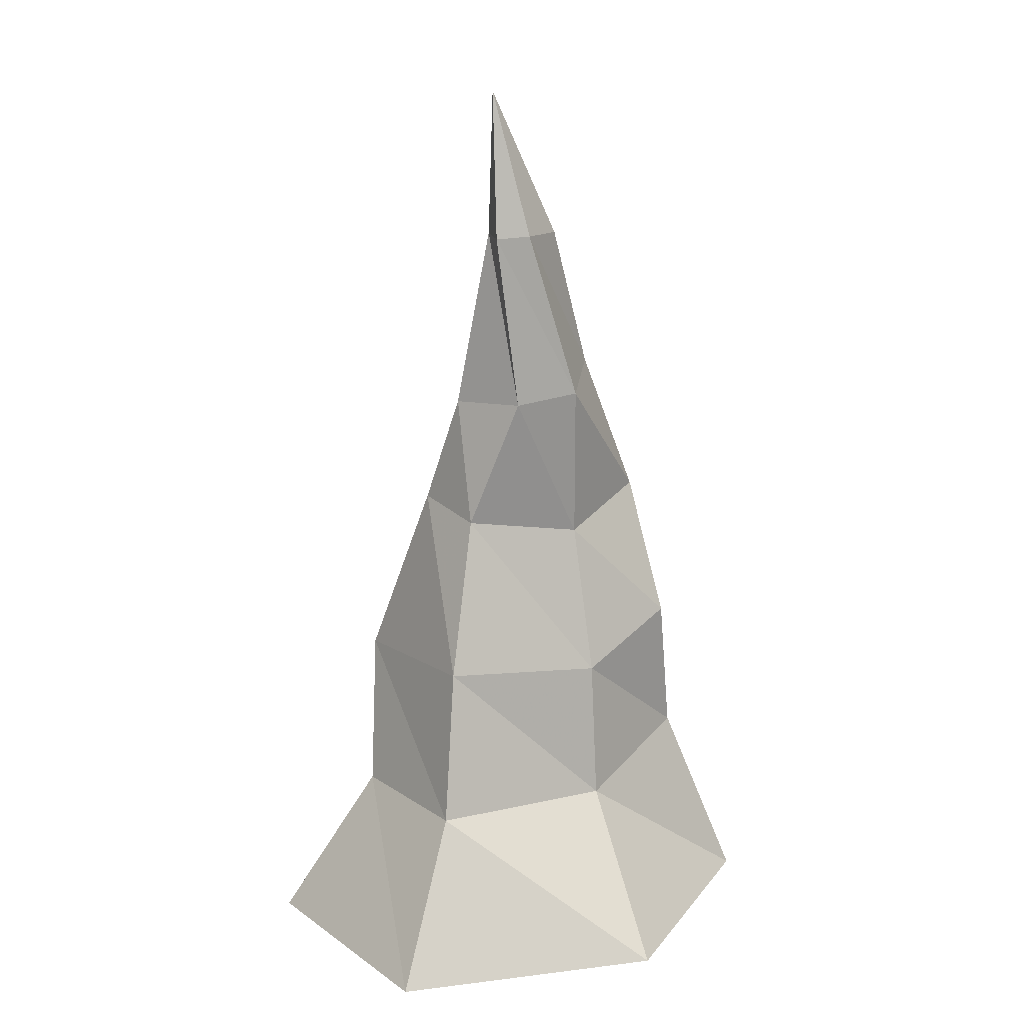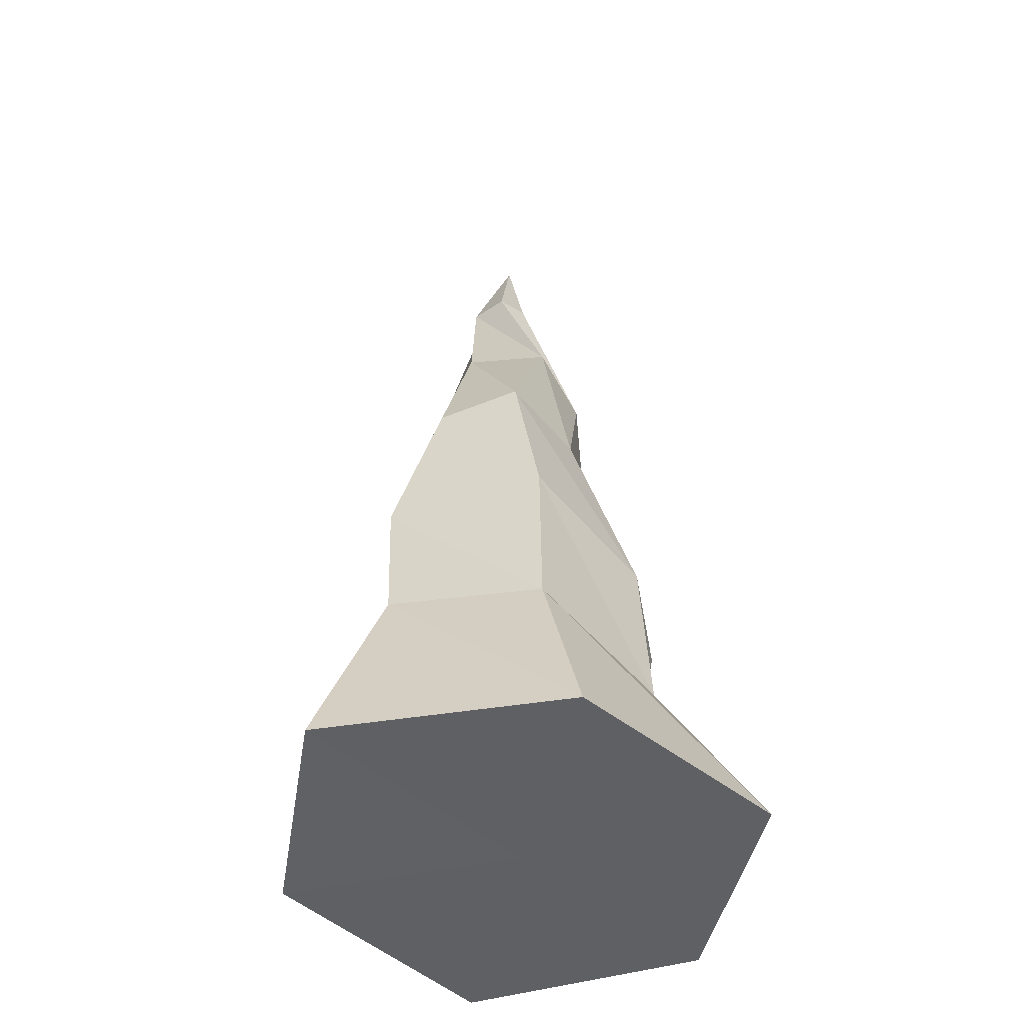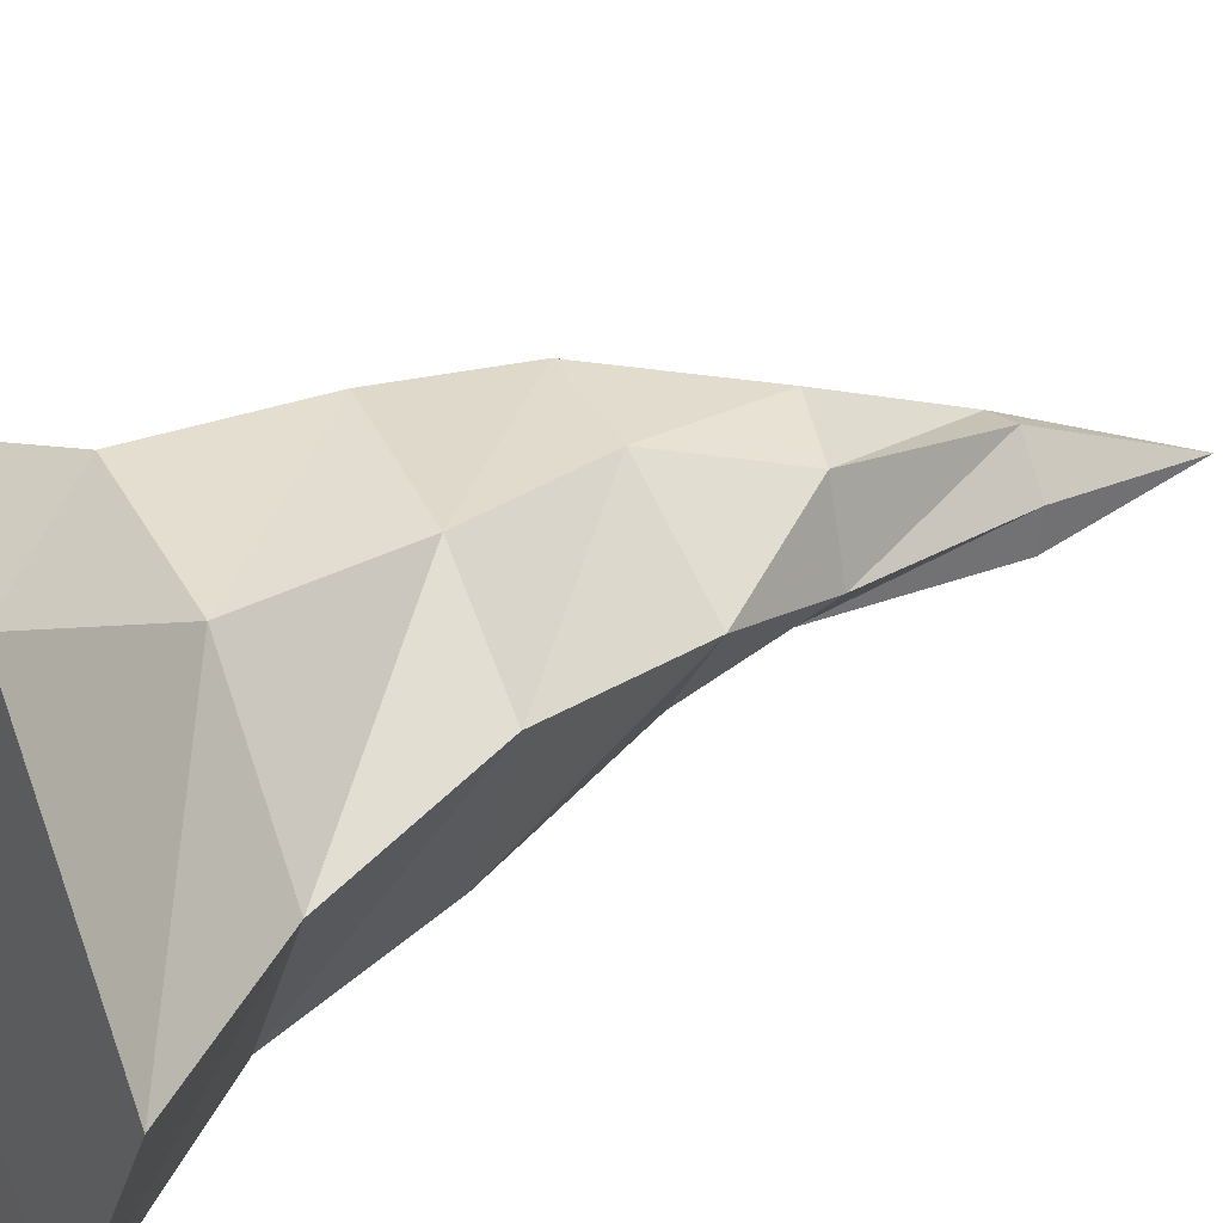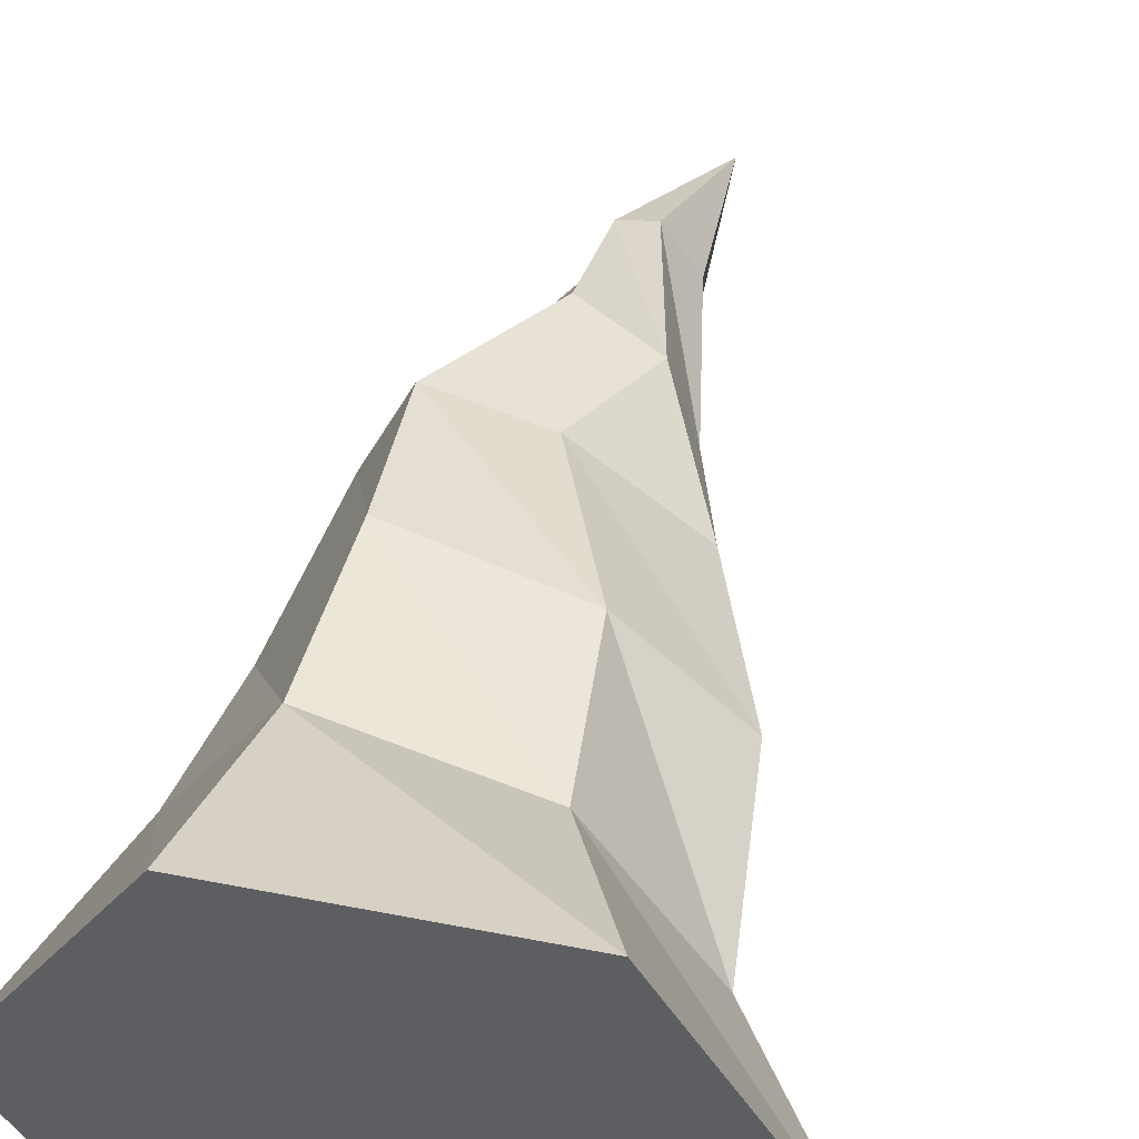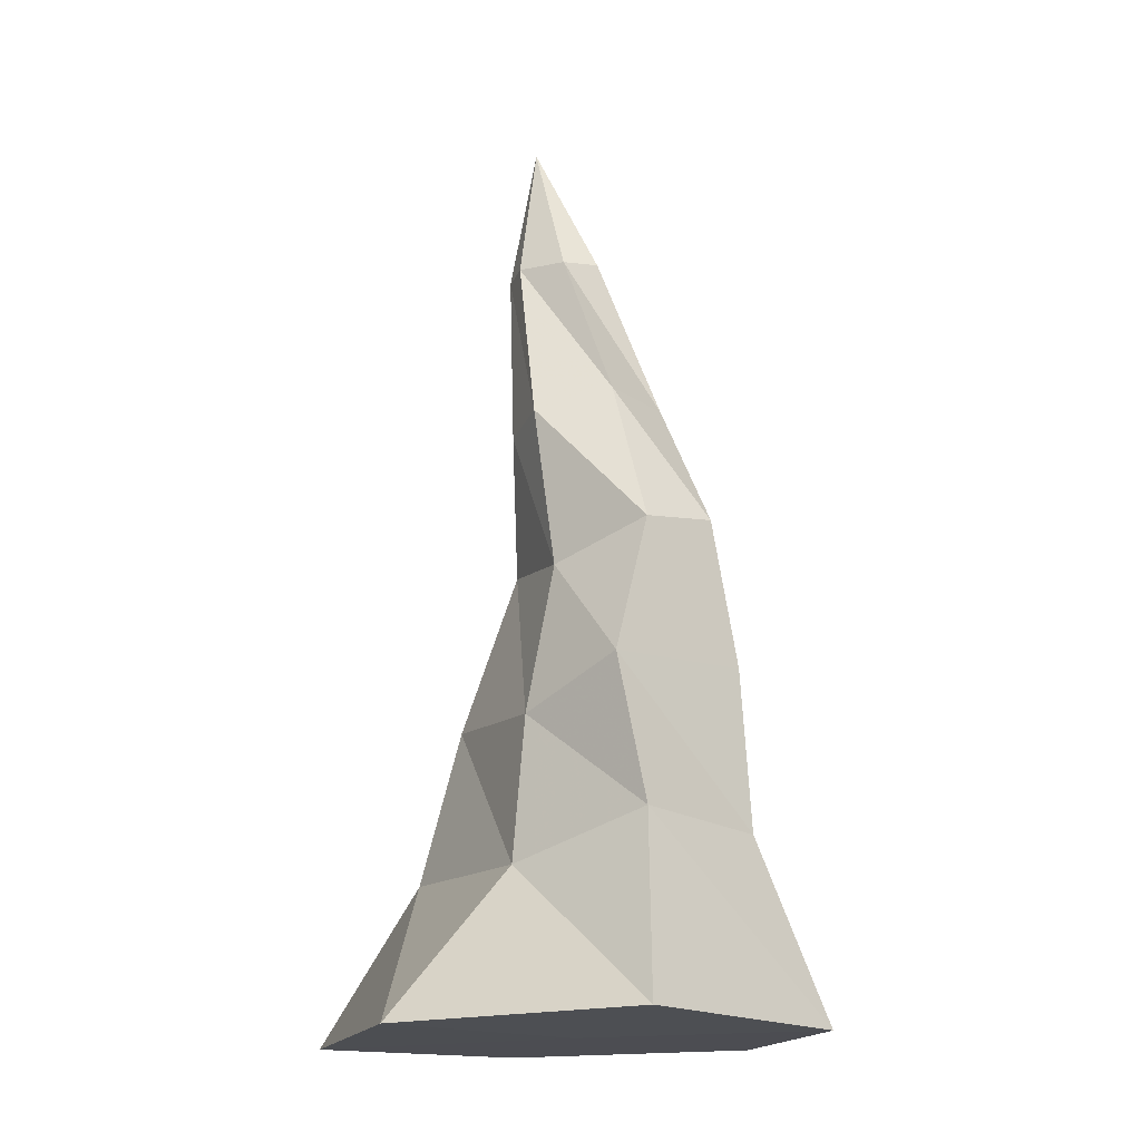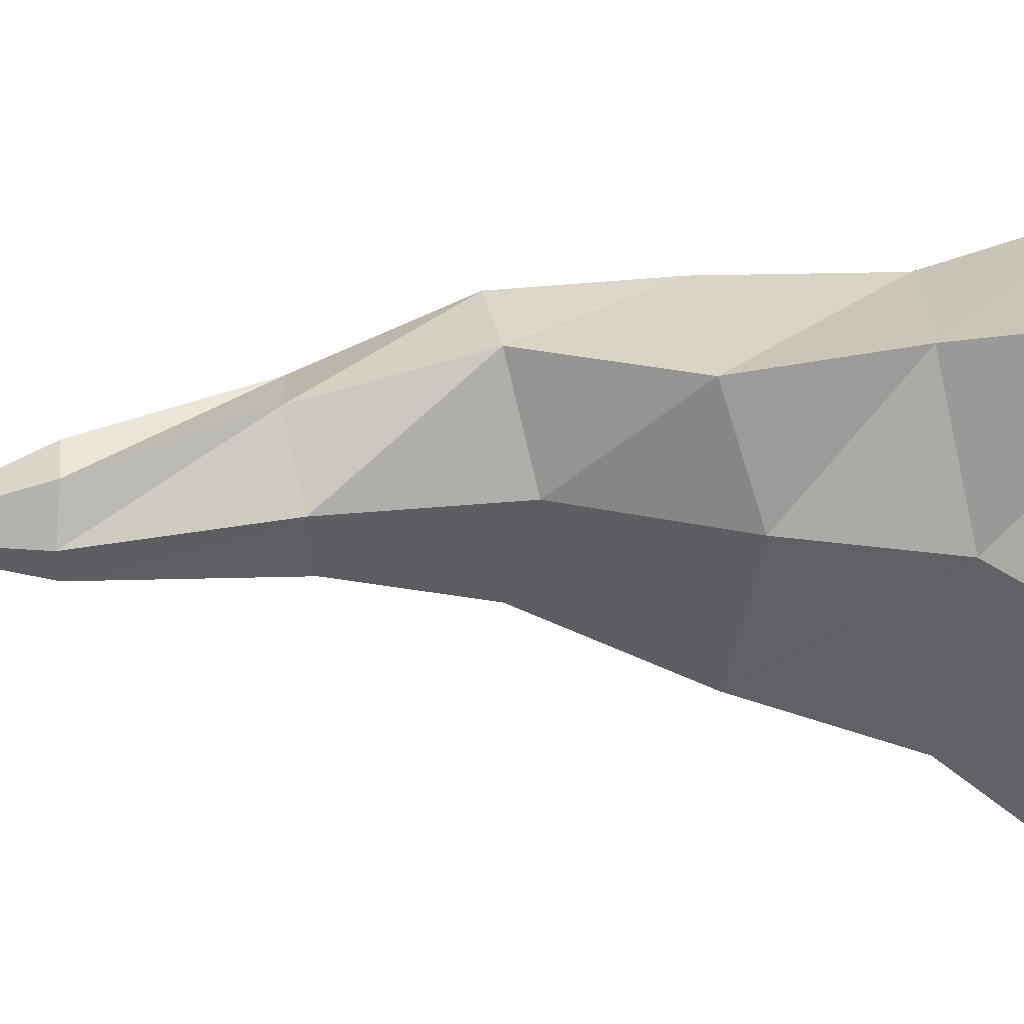
<metadata>
{"format":"obj","ext":"obj","renderer":"f3d","projection":"perspective","resolution":1024,"background":"white","views":[{"elev":16.2,"azim":171.6,"up":"+Y"},{"elev":-44.0,"azim":-43.3,"up":"+Y"},{"elev":31.7,"azim":54.7,"up":"+Z"},{"elev":46.1,"azim":12.1,"up":"+Z"},{"elev":-16.0,"azim":-103.4,"up":"+Y"},{"elev":-33.2,"azim":-94.7,"up":"+Z"}]}
</metadata>
<code>
g pointy2
v -0.000586 -0.4597 0.000585
v 1.051 -0.4704 -0.02017
v 0.6392 0.1479 -0.002134
v 0.5953 0.7437 0.2284
v 0.3529 1.488 0.08566
v 0.2235 1.954 -0.03182
v 0.09119 2.717 -0.1005
v 0.5805 -0.4795 -0.9152
v 0.3551 0.1568 -0.5586
v 0.298 0.784 -0.4039
v 0.1896 1.431 -0.197
v -0.0145 1.977 -0.2617
v 0.07859 2.709 -0.2585
v -0.517 -0.4582 -0.837
v -0.3712 0.152 -0.3293
v -0.3539 0.7388 -0.2766
v -0.2902 1.365 -0.1485
v -0.2755 2.017 -0.2306
v -0.06577 2.717 -0.2481
v 0.07899 3.325 -0.148
v -1.097 -0.423 0.01689
v -0.7985 0.3234 0.08739
v -0.7325 0.9184 -0.01206
v -0.6054 1.496 0.1487
v -0.3721 2.104 0.07297
v -0.2 2.712 -0.09064
v -0.5201 -0.453 0.8775
v -0.4467 0.2875 0.6042
v -0.4211 0.9484 0.5685
v -0.4494 1.544 0.455
v -0.1591 2.096 0.3331
v -0.171 2.725 0.06152
v 0.5019 -0.4594 0.8692
v 0.2452 0.1748 0.5382
v 0.1997 0.8042 0.5229
v -0.06045 1.493 0.4027
v 0.1243 1.966 0.2686
v -0.03931 2.73 0.07655
f 8 2 1
f 8 9 3 2
f 9 10 4 3
f 10 11 5 4
f 11 12 6 5
f 12 13 7 6
f 13 20 7
f 14 8 1
f 14 15 9 8
f 15 16 10 9
f 16 17 11 10
f 17 18 12 11
f 18 19 13 12
f 19 20 13
f 21 14 1
f 21 22 15 14
f 22 23 16 15
f 23 24 17 16
f 24 25 18 17
f 25 26 19 18
f 26 20 19
f 27 21 1
f 27 28 22 21
f 28 29 23 22
f 29 30 24 23
f 30 31 25 24
f 31 32 26 25
f 32 20 26
f 33 27 1
f 33 34 28 27
f 34 35 29 28
f 35 36 30 29
f 36 37 31 30
f 37 38 32 31
f 38 20 32
f 2 33 1
f 2 3 34 33
f 3 4 35 34
f 4 5 36 35
f 5 6 37 36
f 6 7 38 37
f 7 20 38

</code>
